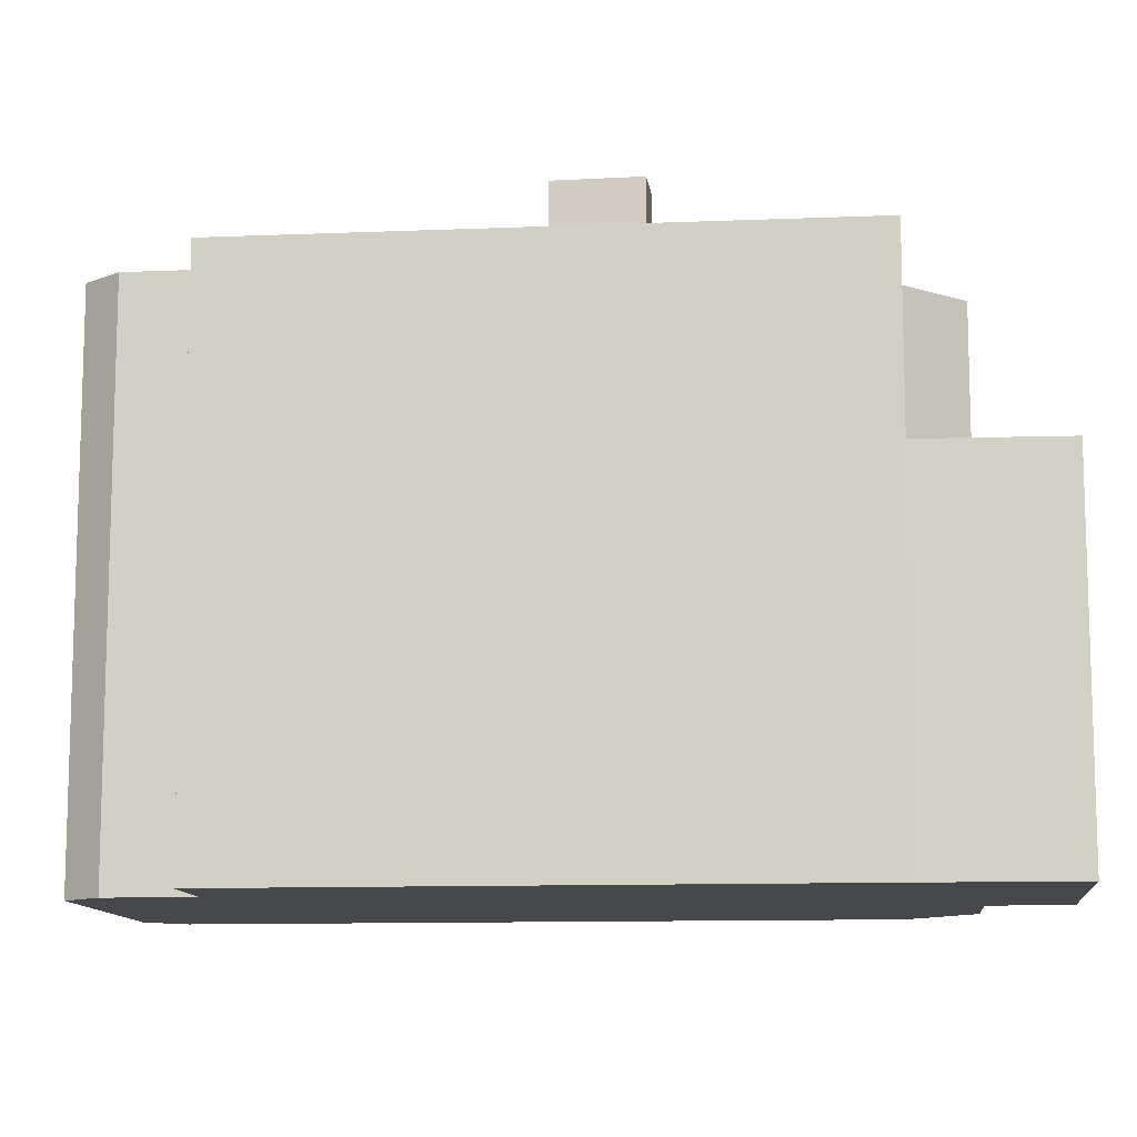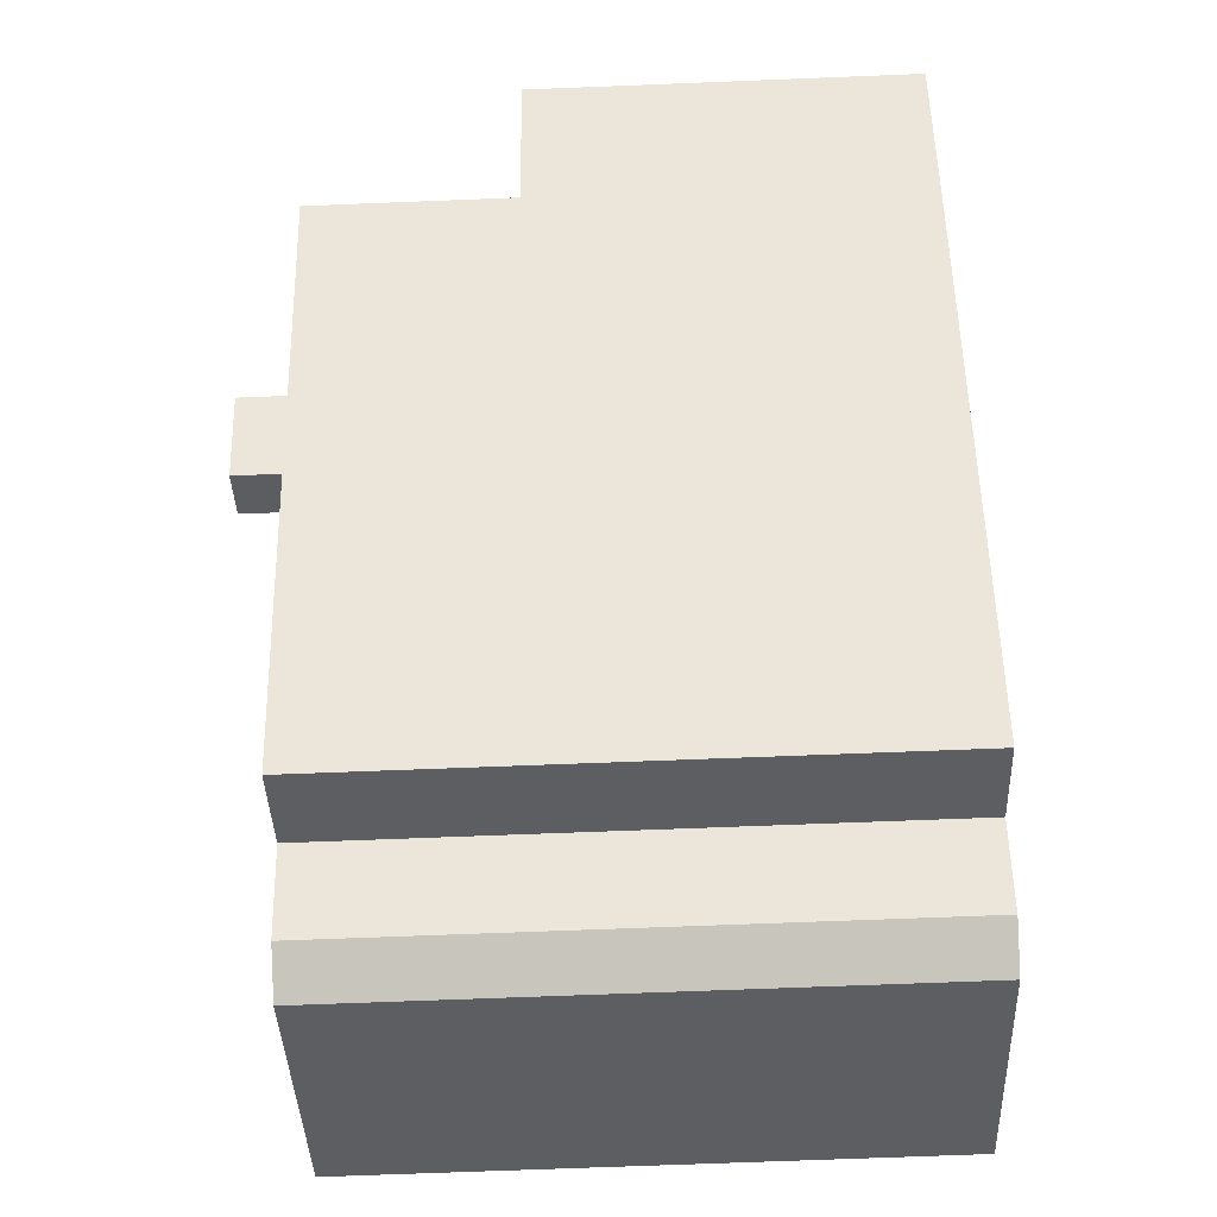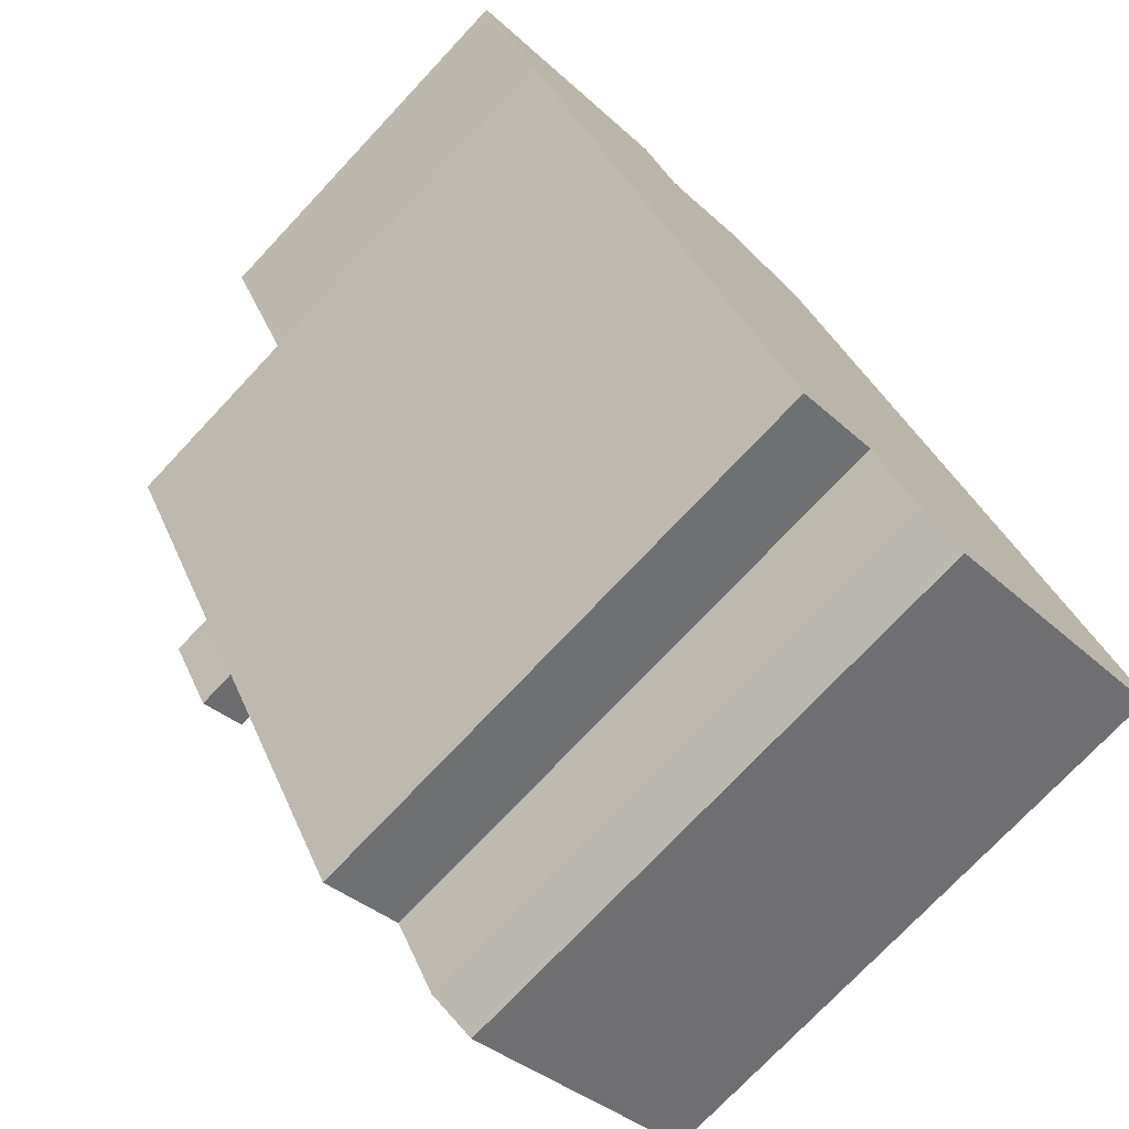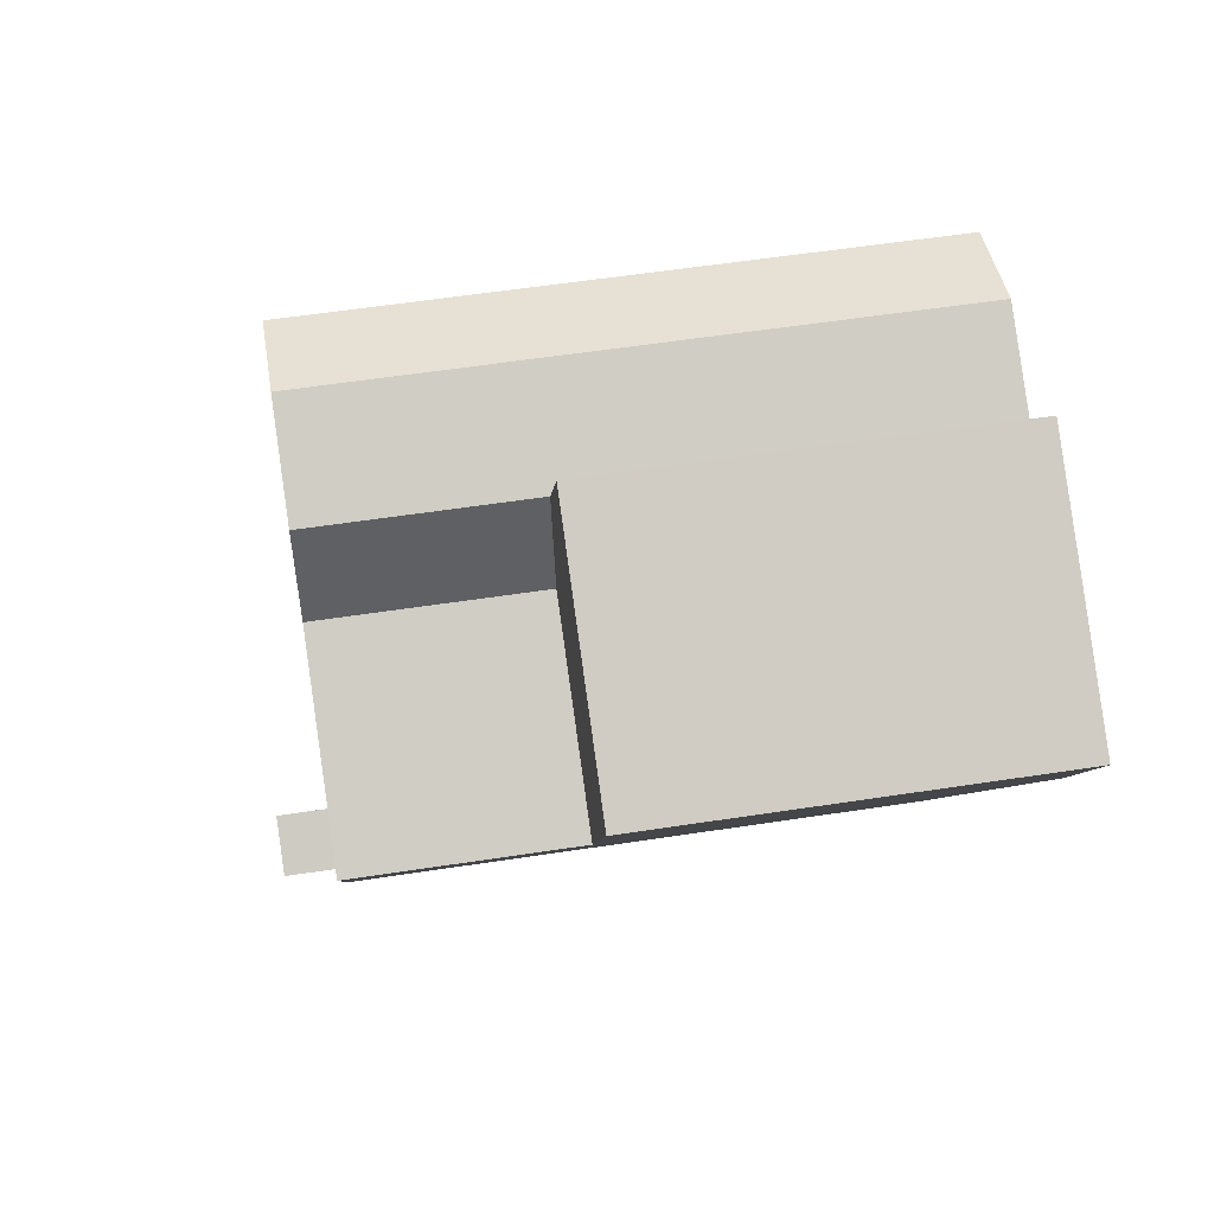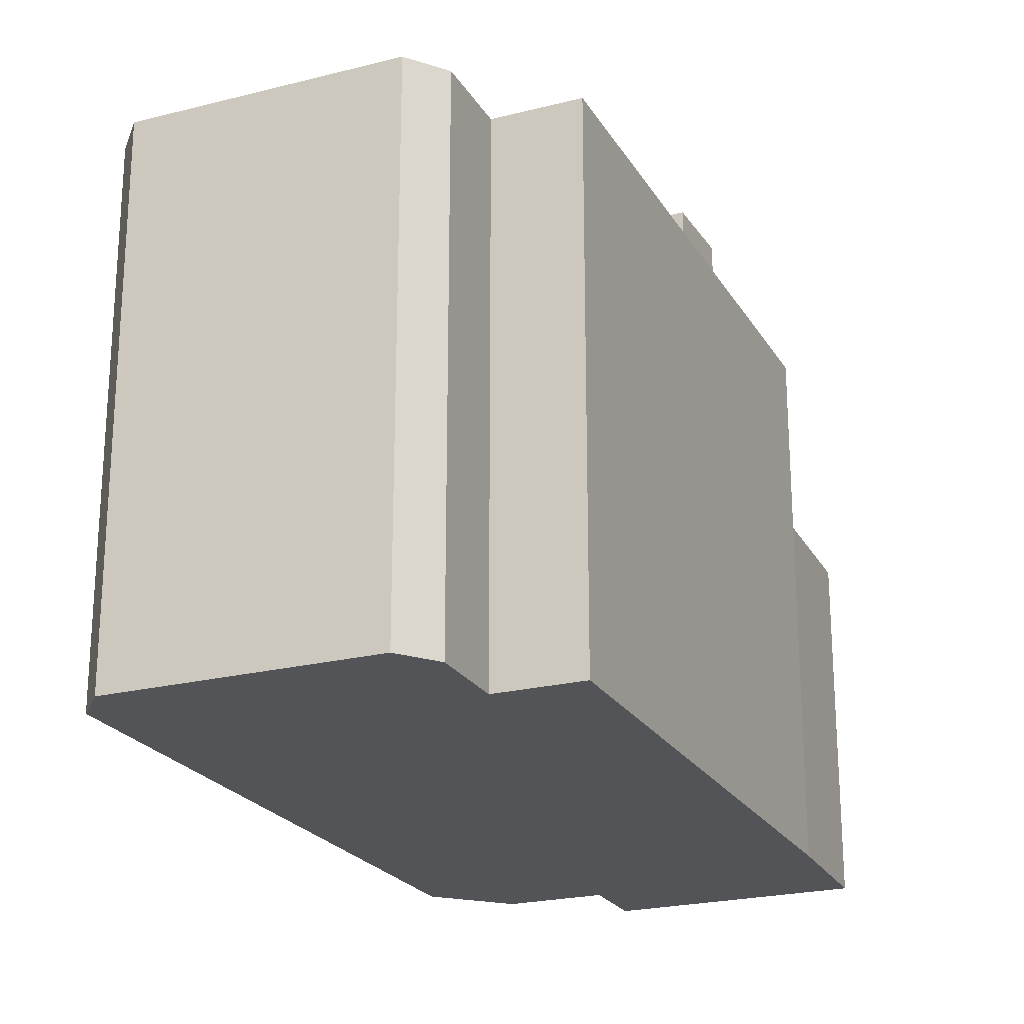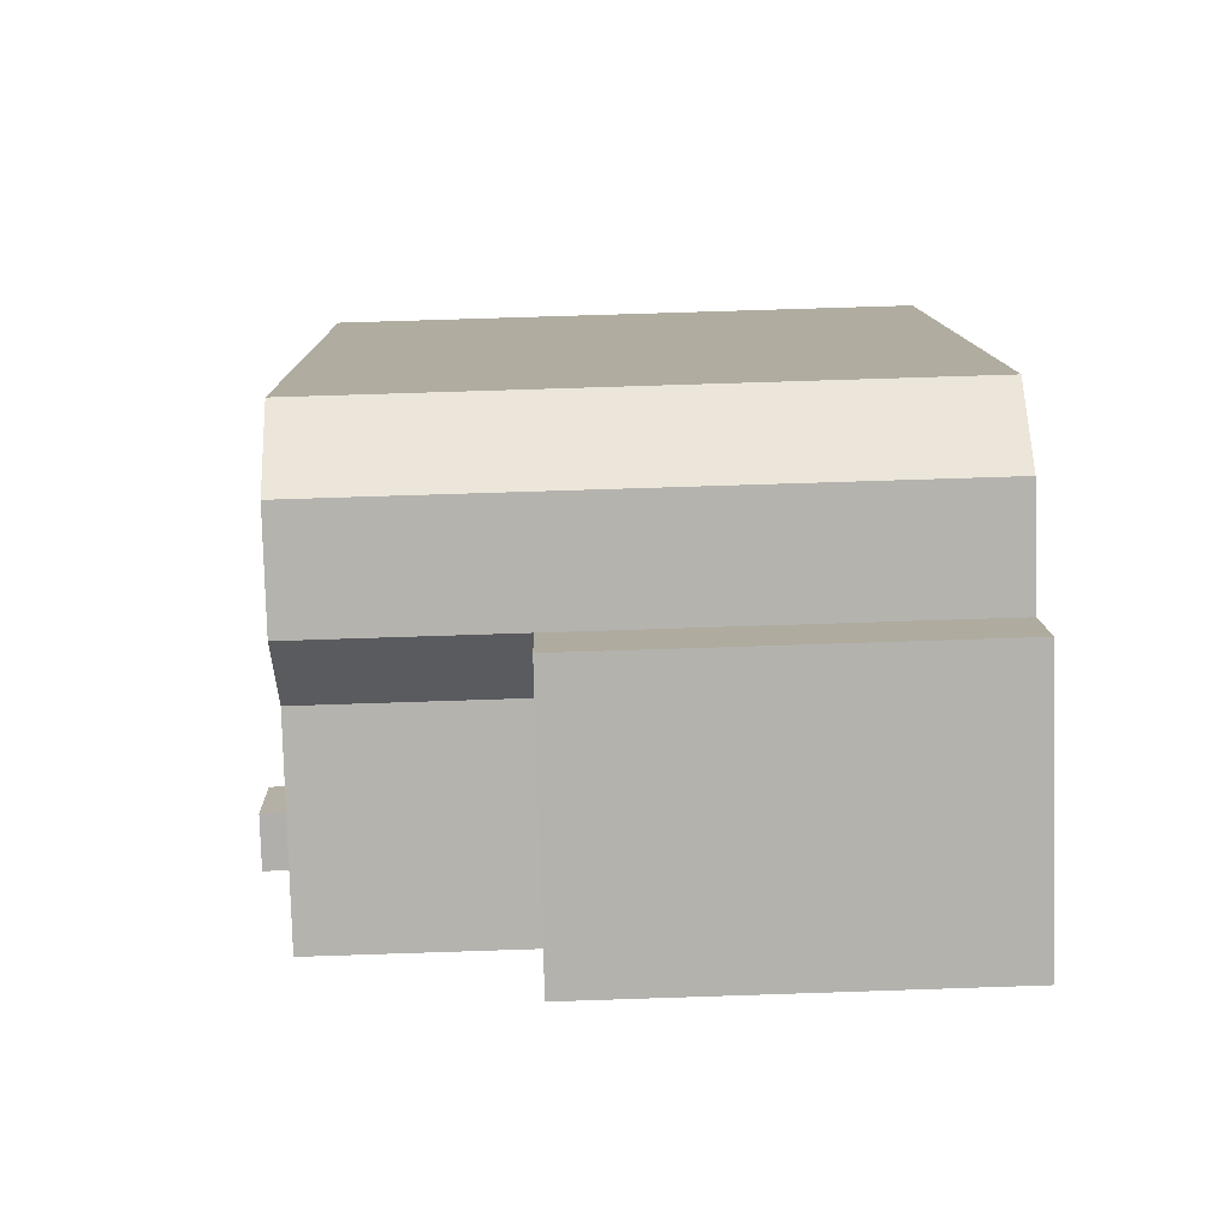
<metadata>
{"format":"obj","ext":"obj","renderer":"f3d","projection":"perspective","resolution":1024,"background":"white","views":[{"elev":-11.2,"azim":-113.2,"up":"+Y"},{"elev":-67.3,"azim":-87.7,"up":"+Z"},{"elev":-74.4,"azim":-43.2,"up":"+Z"},{"elev":55.8,"azim":-99.2,"up":"+Z"},{"elev":-22.8,"azim":174.5,"up":"+Y"},{"elev":71.3,"azim":-91.9,"up":"+Z"}]}
</metadata>
<code>
v -4.433 6.46 -0.2899
v -3.595 6.46 0.2071
v -2.761 6.46 -1.2
v -3.599 6.46 -1.696
v -7.937 1.803 5.773
v -3.608 1.803 8.209
v -3.298 1.803 5.121
v -7.937 1.803 5.773
v -3.298 1.803 5.121
v -6.642 1.803 3.272
v -3.608 1.803 8.209
v -2.86 1.803 6.837
v -3.298 1.803 5.121
v 0.6424 5.575 -6.229
v 0.6794 5.575 7.312
v 7.249 5.575 -4.57
v -3.298 5.575 5.121
v -1.092 5.575 7.814
v 0.6794 5.575 7.312
v 0.6424 5.575 -6.229
v 7.047 5.575 -5.502
v 2.345 5.575 -8.102
v -3.298 5.575 5.121
v -2.86 5.575 6.837
v -1.092 5.575 7.814
v -3.298 5.575 5.121
v 0.6794 5.575 7.312
v 0.6424 5.575 -6.229
v 0.6424 5.575 -6.229
v 2.345 5.575 -8.102
v 1.472 5.575 -7.729
v 0.6424 5.575 -6.229
v 7.249 5.575 -4.57
v 7.047 5.575 -5.502
v -4.433 5.575 -0.2899
v -3.599 5.575 -1.696
v -0.9126 5.575 -7.088
v -6.642 5.575 3.272
v -4.433 5.575 -0.2899
v -0.9126 5.575 -7.088
v -3.599 5.575 -1.696
v 0.6424 5.575 -6.229
v -0.9126 5.575 -7.088
v -6.642 5.575 3.272
v -4.074 5.575 -0.0772
v -4.433 5.575 -0.2899
v -3.599 5.575 -1.696
v -3.072 5.575 -1.384
v 0.6424 5.575 -6.229
v -3.072 5.575 -1.384
v -2.761 5.575 -1.2
v 0.6424 5.575 -6.229
v -3.298 5.575 5.121
v 0.6424 5.575 -6.229
v -2.761 5.575 -1.2
v -6.642 5.575 3.272
v -3.595 5.575 0.2071
v -4.074 5.575 -0.0772
v -3.595 5.575 0.2071
v -3.298 5.575 5.121
v -2.761 5.575 -1.2
v -6.642 5.575 3.272
v -3.298 5.575 5.121
v -3.595 5.575 0.2071
v -4.074 5.575 -0.0772
v -3.595 5.575 0.2071
v -3.595 6.46 0.2071
v -4.433 6.46 -0.2899
v -4.433 5.575 -0.2899
v -4.074 5.575 -0.0772
v -4.433 6.46 -0.2899
v -4.074 5.575 -0.0772
v -3.595 6.46 0.2071
v -3.595 5.575 0.2071
v -2.761 5.575 -1.2
v -2.761 6.46 -1.2
v -3.595 6.46 0.2071
v -3.599 6.46 -1.696
v -3.072 5.575 -1.384
v -3.599 5.575 -1.696
v -3.072 5.575 -1.384
v -2.761 6.46 -1.2
v -2.761 5.575 -1.2
v -3.599 6.46 -1.696
v -2.761 6.46 -1.2
v -3.072 5.575 -1.384
v -4.433 6.46 -0.2899
v -3.599 6.46 -1.696
v -3.599 5.575 -1.696
v -4.433 5.575 -0.2899
v -5.772 -5.329 6.991
v -3.608 -5.329 8.209
v -3.608 1.803 8.209
v -7.937 1.803 5.773
v -7.937 -5.329 5.773
v -5.772 -5.329 6.991
v -7.937 1.803 5.773
v -5.772 -5.329 6.991
v -3.608 1.803 8.209
v -3.608 -5.329 8.209
v -2.86 -5.329 6.837
v -2.86 1.803 6.837
v -3.608 1.803 8.209
v -7.937 1.803 5.773
v -6.642 1.803 3.272
v -6.642 -5.329 3.272
v -7.937 -5.329 5.773
v -6.642 5.575 3.272
v -0.9126 5.575 -7.088
v -6.642 1.803 3.272
v -6.642 1.803 3.272
v -0.9126 -5.329 -7.088
v -6.642 -5.329 3.272
v -6.642 1.803 3.272
v -0.9126 5.575 -7.088
v -0.9126 -5.329 -7.088
v -2.86 -5.329 6.837
v -1.092 -5.329 7.814
v -1.092 5.575 7.814
v -2.86 1.803 6.837
v -2.86 5.575 6.837
v -2.86 1.803 6.837
v -1.092 5.575 7.814
v -0.2061 -5.329 7.563
v 0.6794 -5.329 7.312
v 0.6794 5.575 7.312
v -1.092 5.575 7.814
v -1.092 -5.329 7.814
v -0.2061 -5.329 7.563
v -1.092 5.575 7.814
v -0.2061 -5.329 7.563
v 0.6794 5.575 7.312
v 3.964 -5.329 1.371
v 7.249 -5.329 -4.57
v 7.249 5.575 -4.57
v 0.6794 5.575 7.312
v 0.6794 -5.329 7.312
v 3.964 -5.329 1.371
v 0.6794 5.575 7.312
v 3.964 -5.329 1.371
v 7.249 5.575 -4.57
v 7.047 5.575 -5.502
v 7.148 -5.329 -5.036
v 7.047 -5.329 -5.502
v 7.148 -5.329 -5.036
v 7.249 5.575 -4.57
v 7.249 -5.329 -4.57
v 7.047 5.575 -5.502
v 7.249 5.575 -4.57
v 7.148 -5.329 -5.036
v 2.345 5.575 -8.102
v 4.696 -5.329 -6.802
v 2.345 -5.329 -8.102
v 4.696 -5.329 -6.802
v 7.047 5.575 -5.502
v 7.047 -5.329 -5.502
v 2.345 5.575 -8.102
v 7.047 5.575 -5.502
v 4.696 -5.329 -6.802
v 1.472 5.575 -7.729
v 1.909 -5.329 -7.915
v 1.472 -5.329 -7.729
v 1.909 -5.329 -7.915
v 2.345 5.575 -8.102
v 2.345 -5.329 -8.102
v 1.472 5.575 -7.729
v 2.345 5.575 -8.102
v 1.909 -5.329 -7.915
v 0.6424 5.575 -6.229
v 1.472 5.575 -7.729
v 1.472 -5.329 -7.729
v 0.6424 -5.329 -6.229
v -0.9126 5.575 -7.088
v 0.6424 5.575 -6.229
v 0.6424 -5.329 -6.229
v -0.9126 -5.329 -7.088
v -6.642 1.803 3.272
v -3.298 1.803 5.121
v -3.298 5.575 5.121
v -6.642 5.575 3.272
v -3.298 1.803 5.121
v -2.86 1.803 6.837
v -2.86 5.575 6.837
v -3.298 5.575 5.121
v -6.642 -5.329 3.272
v -0.9126 -5.329 -7.088
v 0.6424 -5.329 -6.229
v 1.472 -5.329 -7.729
v 1.909 -5.329 -7.915
v 2.345 -5.329 -8.102
v 4.696 -5.329 -6.802
v 7.047 -5.329 -5.502
v 7.148 -5.329 -5.036
v 7.249 -5.329 -4.57
v 3.964 -5.329 1.371
v 0.6794 -5.329 7.312
v -0.2061 -5.329 7.563
v -1.092 -5.329 7.814
v -2.86 -5.329 6.837
v -3.608 -5.329 8.209
v -5.772 -5.329 6.991
v -7.937 -5.329 5.773
g CDNNDG01_0000590
f 2 3 4
f 1 2 4
f 5 6 7
f 8 9 10
f 11 12 13
f 14 15 16
f 17 18 19
f 20 21 22
f 23 24 25
f 26 27 28
f 29 30 31
f 32 33 34
f 35 36 37
f 38 39 40
f 41 42 43
f 44 45 46
f 47 48 49
f 50 51 52
f 53 54 55
f 56 57 58
f 59 60 61
f 62 63 64
f 65 66 67
f 68 69 70
f 71 72 73
f 74 76 77
f 74 75 76
f 78 79 80
f 81 82 83
f 84 85 86
f 90 87 89
f 89 87 88
f 91 92 93
f 94 95 96
f 97 98 99
f 100 102 103
f 100 101 102
f 104 105 106
f 107 104 106
f 108 109 110
f 111 112 113
f 114 115 116
f 118 119 120
f 120 117 118
f 121 122 123
f 124 125 126
f 127 128 129
f 130 131 132
f 133 134 135
f 136 137 138
f 139 140 141
f 142 143 144
f 145 146 147
f 148 149 150
f 151 152 153
f 154 155 156
f 157 158 159
f 160 161 162
f 163 164 165
f 166 167 168
f 169 171 172
f 169 170 171
f 175 176 174
f 173 174 176
f 178 179 180
f 180 177 178
f 183 181 182
f 181 183 184
f 201 185 199
f 185 201 202
f 191 187 189
f 200 201 199
f 191 189 190
f 187 185 186
f 199 185 195
f 189 187 188
f 193 191 192
f 198 199 197
f 194 191 193
f 196 199 195
f 195 191 194
f 196 197 199
f 187 191 195
f 195 185 187

</code>
